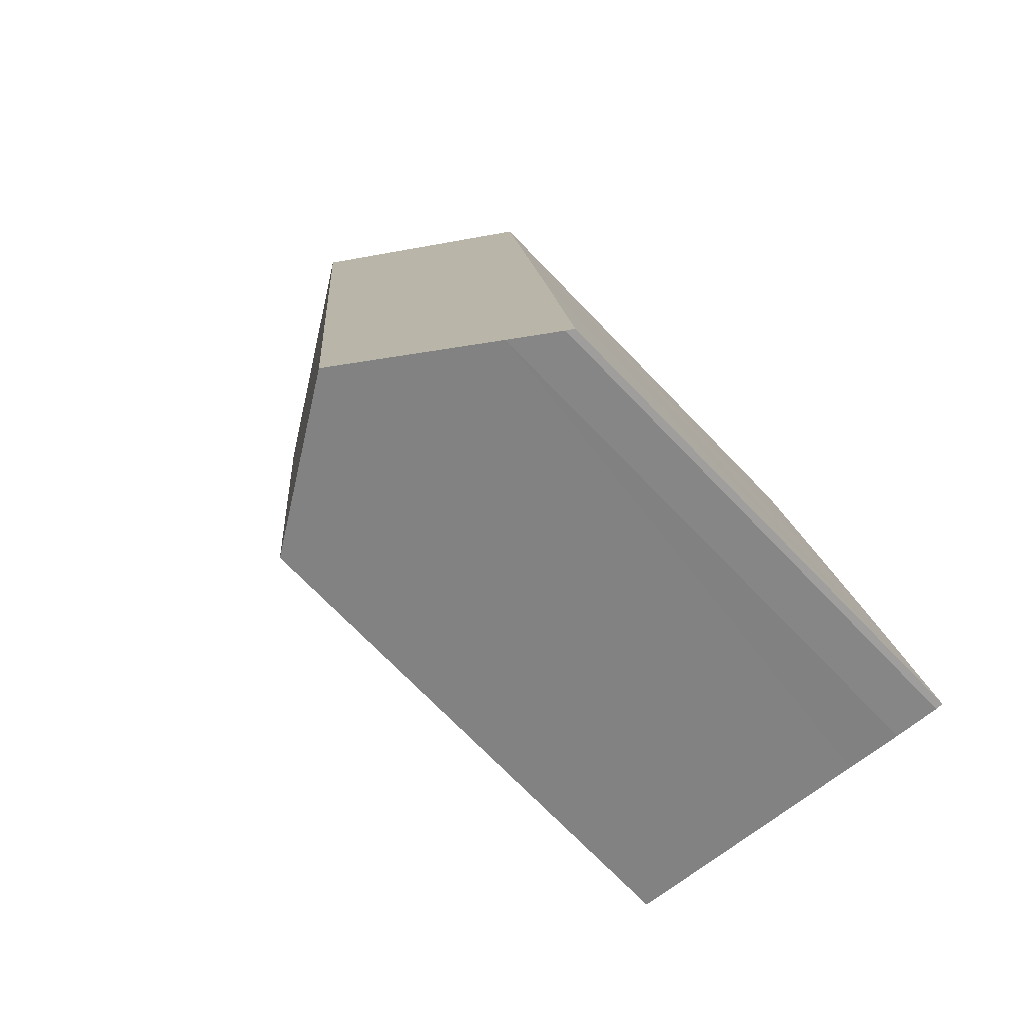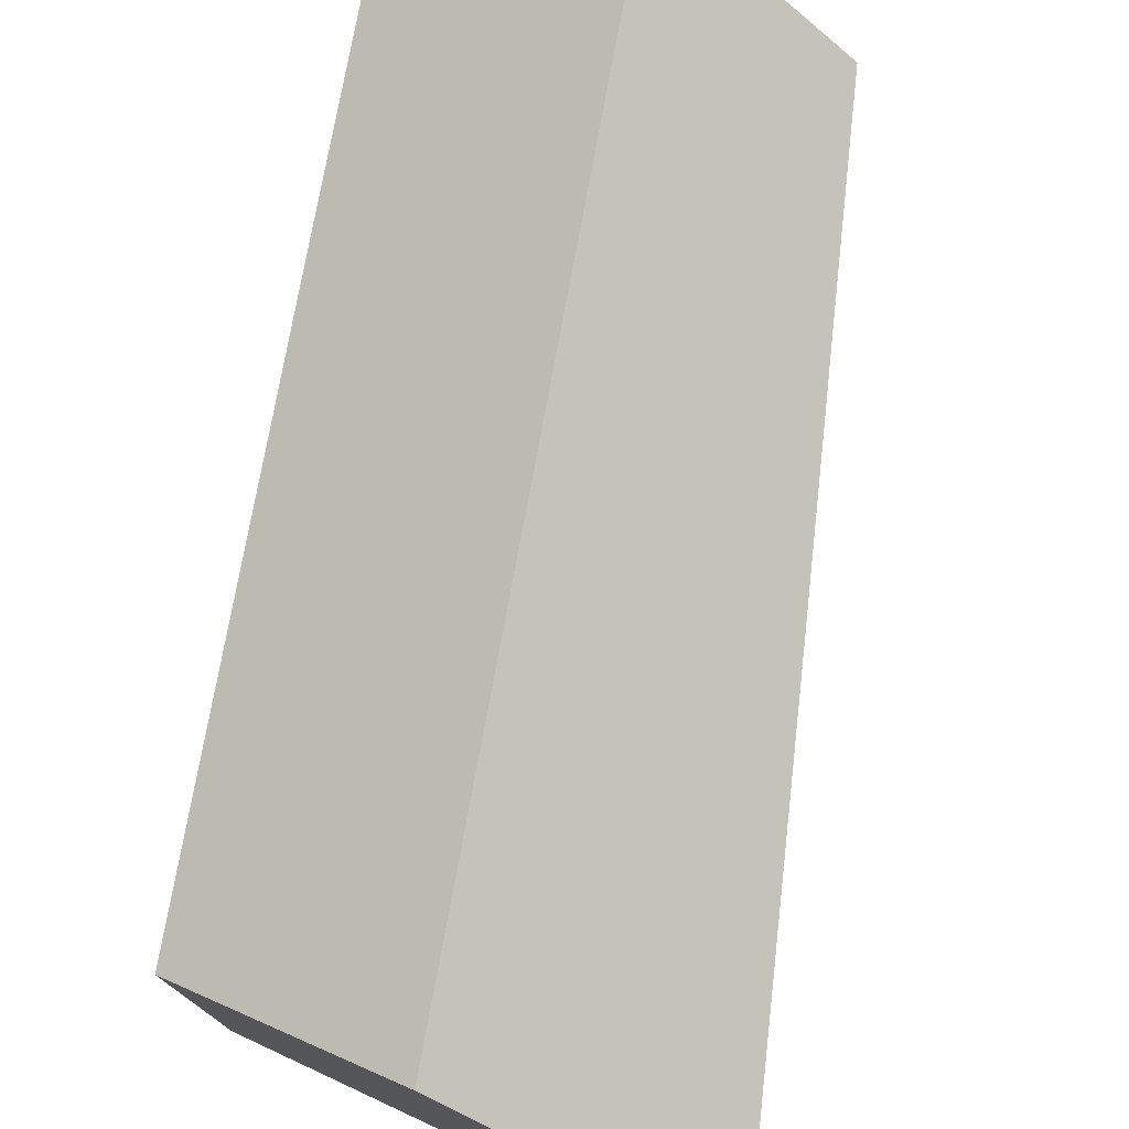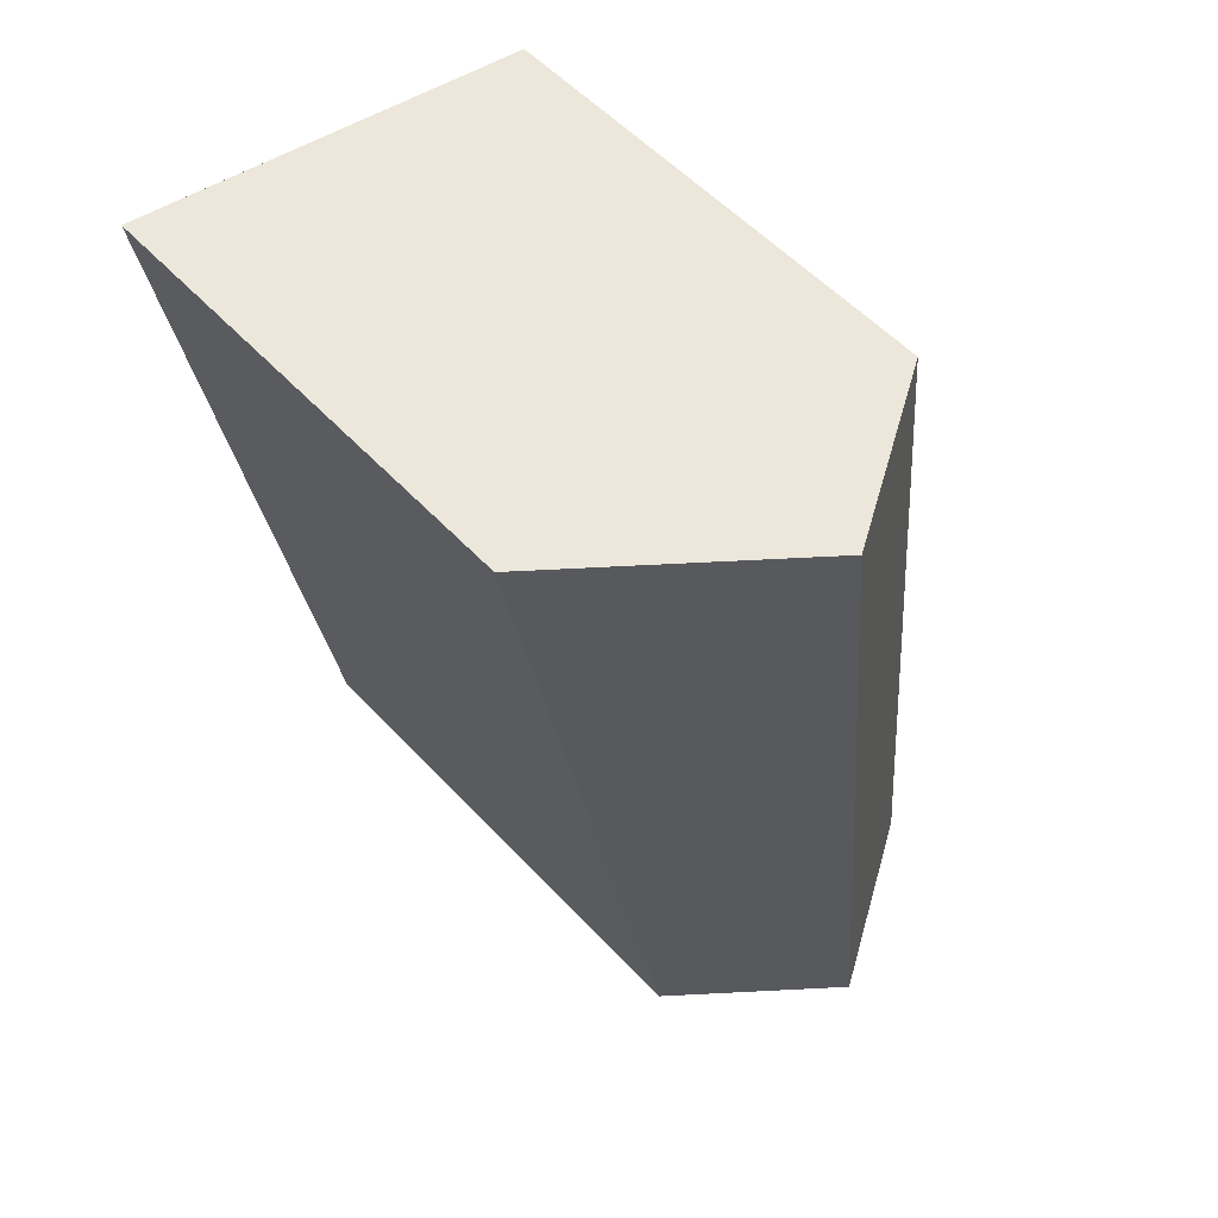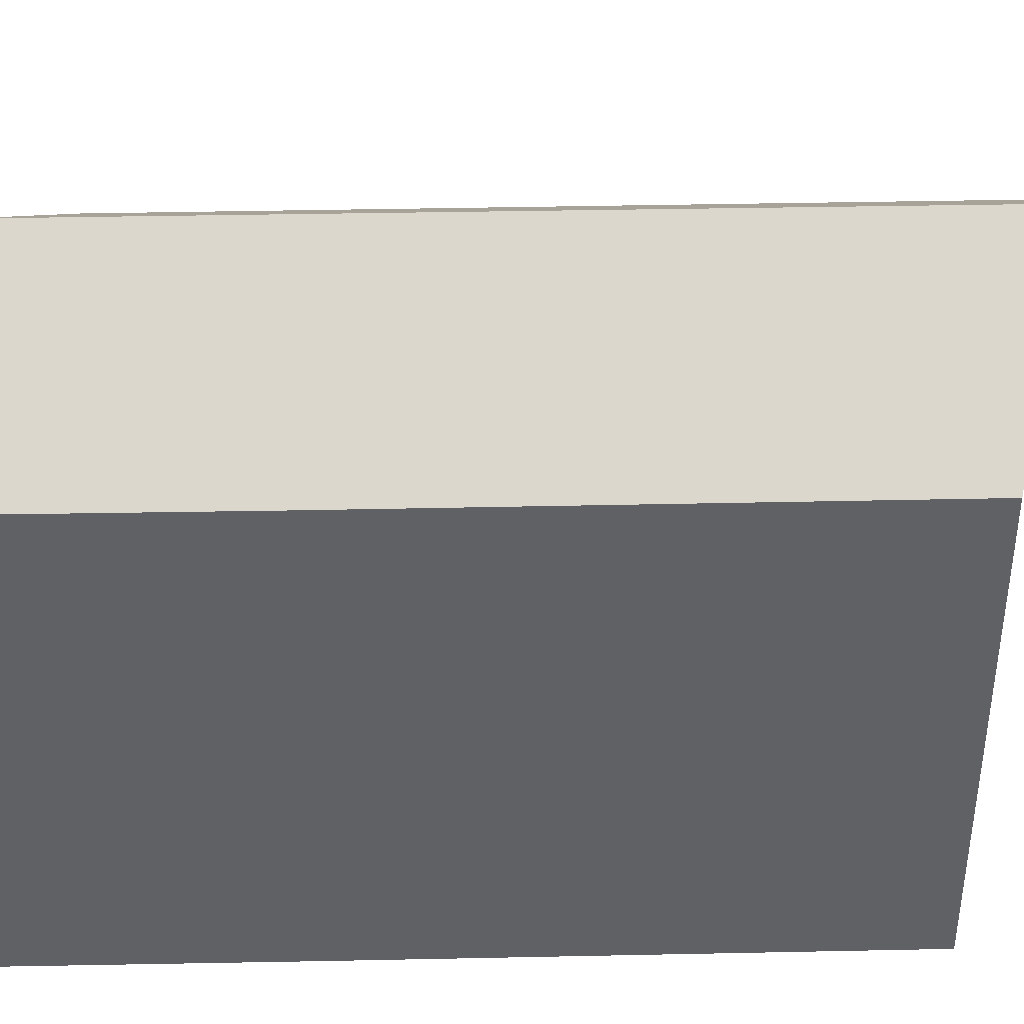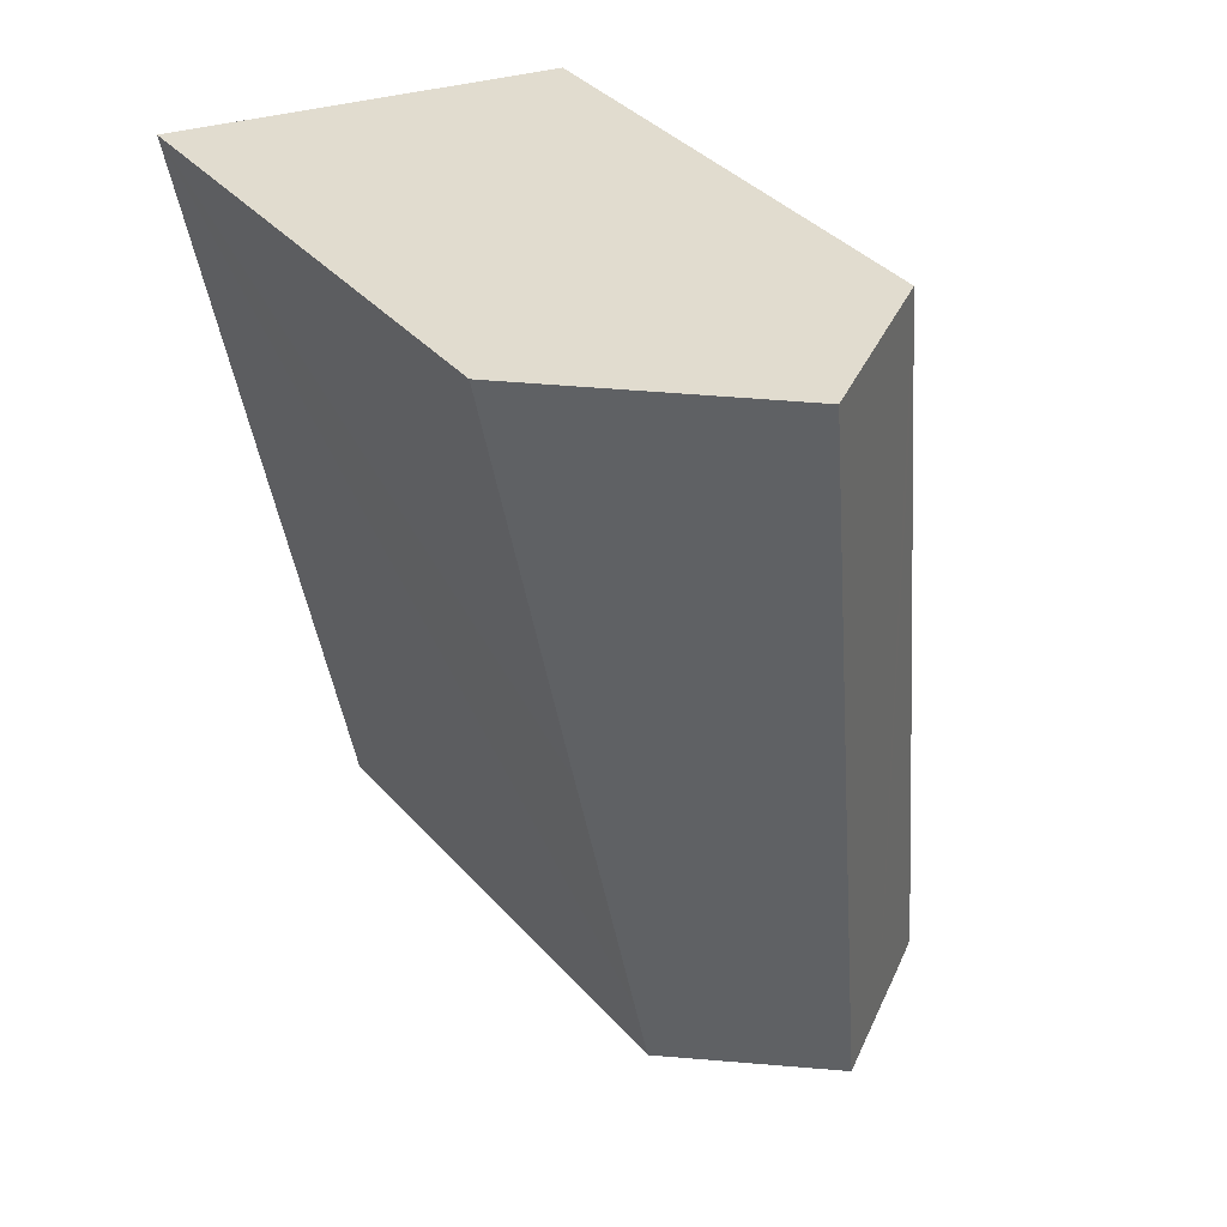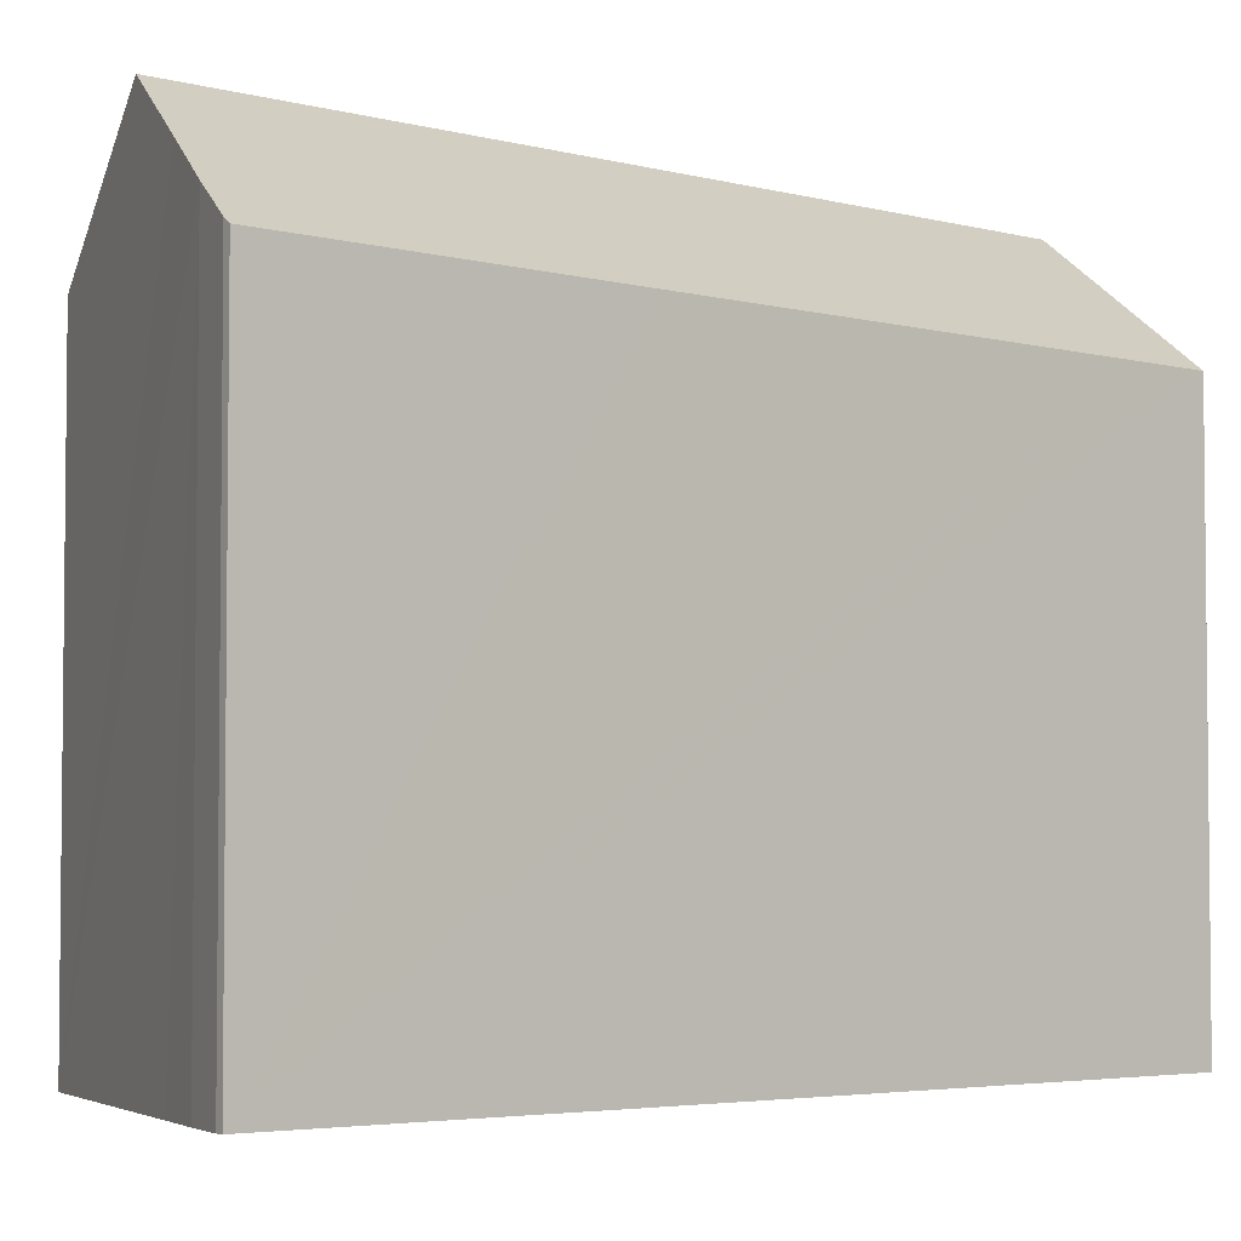
<metadata>
{"format":"obj","ext":"obj","renderer":"f3d","projection":"perspective","resolution":1024,"background":"white","views":[{"elev":-72.7,"azim":-135.9,"up":"+Z"},{"elev":77.2,"azim":15.9,"up":"+Y"},{"elev":54.6,"azim":138.2,"up":"+Z"},{"elev":40.2,"azim":-85.9,"up":"+Y"},{"elev":39.2,"azim":142.8,"up":"+Z"},{"elev":-4.1,"azim":-126.4,"up":"+Y"}]}
</metadata>
<code>
v  8.995 8.815 14.24
v  8.858 9.057 16.66
v  9.433 8.686 16.75
v  5.116 11.47 16.07
v  3.66 11.47 0.884
v  8.178 9.057 9.564
v  8.041 9.097 8.78
v  7.017 9.405 2.991
v  6.787 9.473 1.678
v  1.491 9.132 15.49
v  2.016 10.42 0.467
v  1.369 9.131 14.24
v  0.549 9.122 5.813
v  0.975 9.754 0.196
v  0.029 9.127 0.303
v  0.138 9.217 0.005
v  0 9.127 5.589e-16
v  0 0 0
v  0.029 -1.855e-17 0.303
v  0.549 -3.559e-16 5.813
v  1.491 -9.487e-16 15.49
v  1.369 -8.723e-16 14.24
v  5.116 -9.839e-16 16.07
v  9.433 -1.026e-15 16.75
v  8.858 -1.02e-15 16.66
v  8.995 -8.723e-16 14.24
v  8.178 -5.856e-16 9.564
v  7.017 -1.831e-16 2.991
v  6.787 -1.027e-16 1.678
v  8.041 -5.376e-16 8.78
v  0.138 -3.062e-19 0.005
v  2.016 -2.86e-17 0.467
v  0.975 -1.2e-17 0.196
v  3.66 -5.413e-17 0.884
g defaultobject
f 1 2 3
f 2 1 4
f 4 1 5
f 5 1 6
f 5 6 7
f 5 7 8
f 5 8 9
f 5 10 4
f 10 5 11
f 10 11 12
f 12 11 13
f 13 11 14
f 13 14 15
f 15 14 16
f 15 16 17
f 18 15 17
f 15 18 13
f 13 18 12
f 12 18 19
f 12 19 10
f 10 19 20
f 10 20 21
f 21 20 22
f 21 4 10
f 4 21 2
f 2 21 3
f 3 21 23
f 3 23 24
f 24 23 25
f 24 1 3
f 1 24 6
f 6 24 7
f 7 24 8
f 8 24 26
f 8 26 27
f 8 27 9
f 9 27 28
f 9 28 29
f 28 27 30
f 31 17 16
f 17 31 18
f 9 11 5
f 11 9 29
f 11 29 14
f 14 29 32
f 14 32 33
f 32 29 34
f 33 16 14
f 16 33 31
f 25 26 24
f 26 25 23
f 26 23 21
f 26 21 27
f 27 21 22
f 27 22 20
f 27 20 30
f 30 20 28
f 28 20 19
f 28 19 29
f 29 19 34
f 34 19 32
f 32 19 33
f 33 19 31
f 31 19 18

</code>
